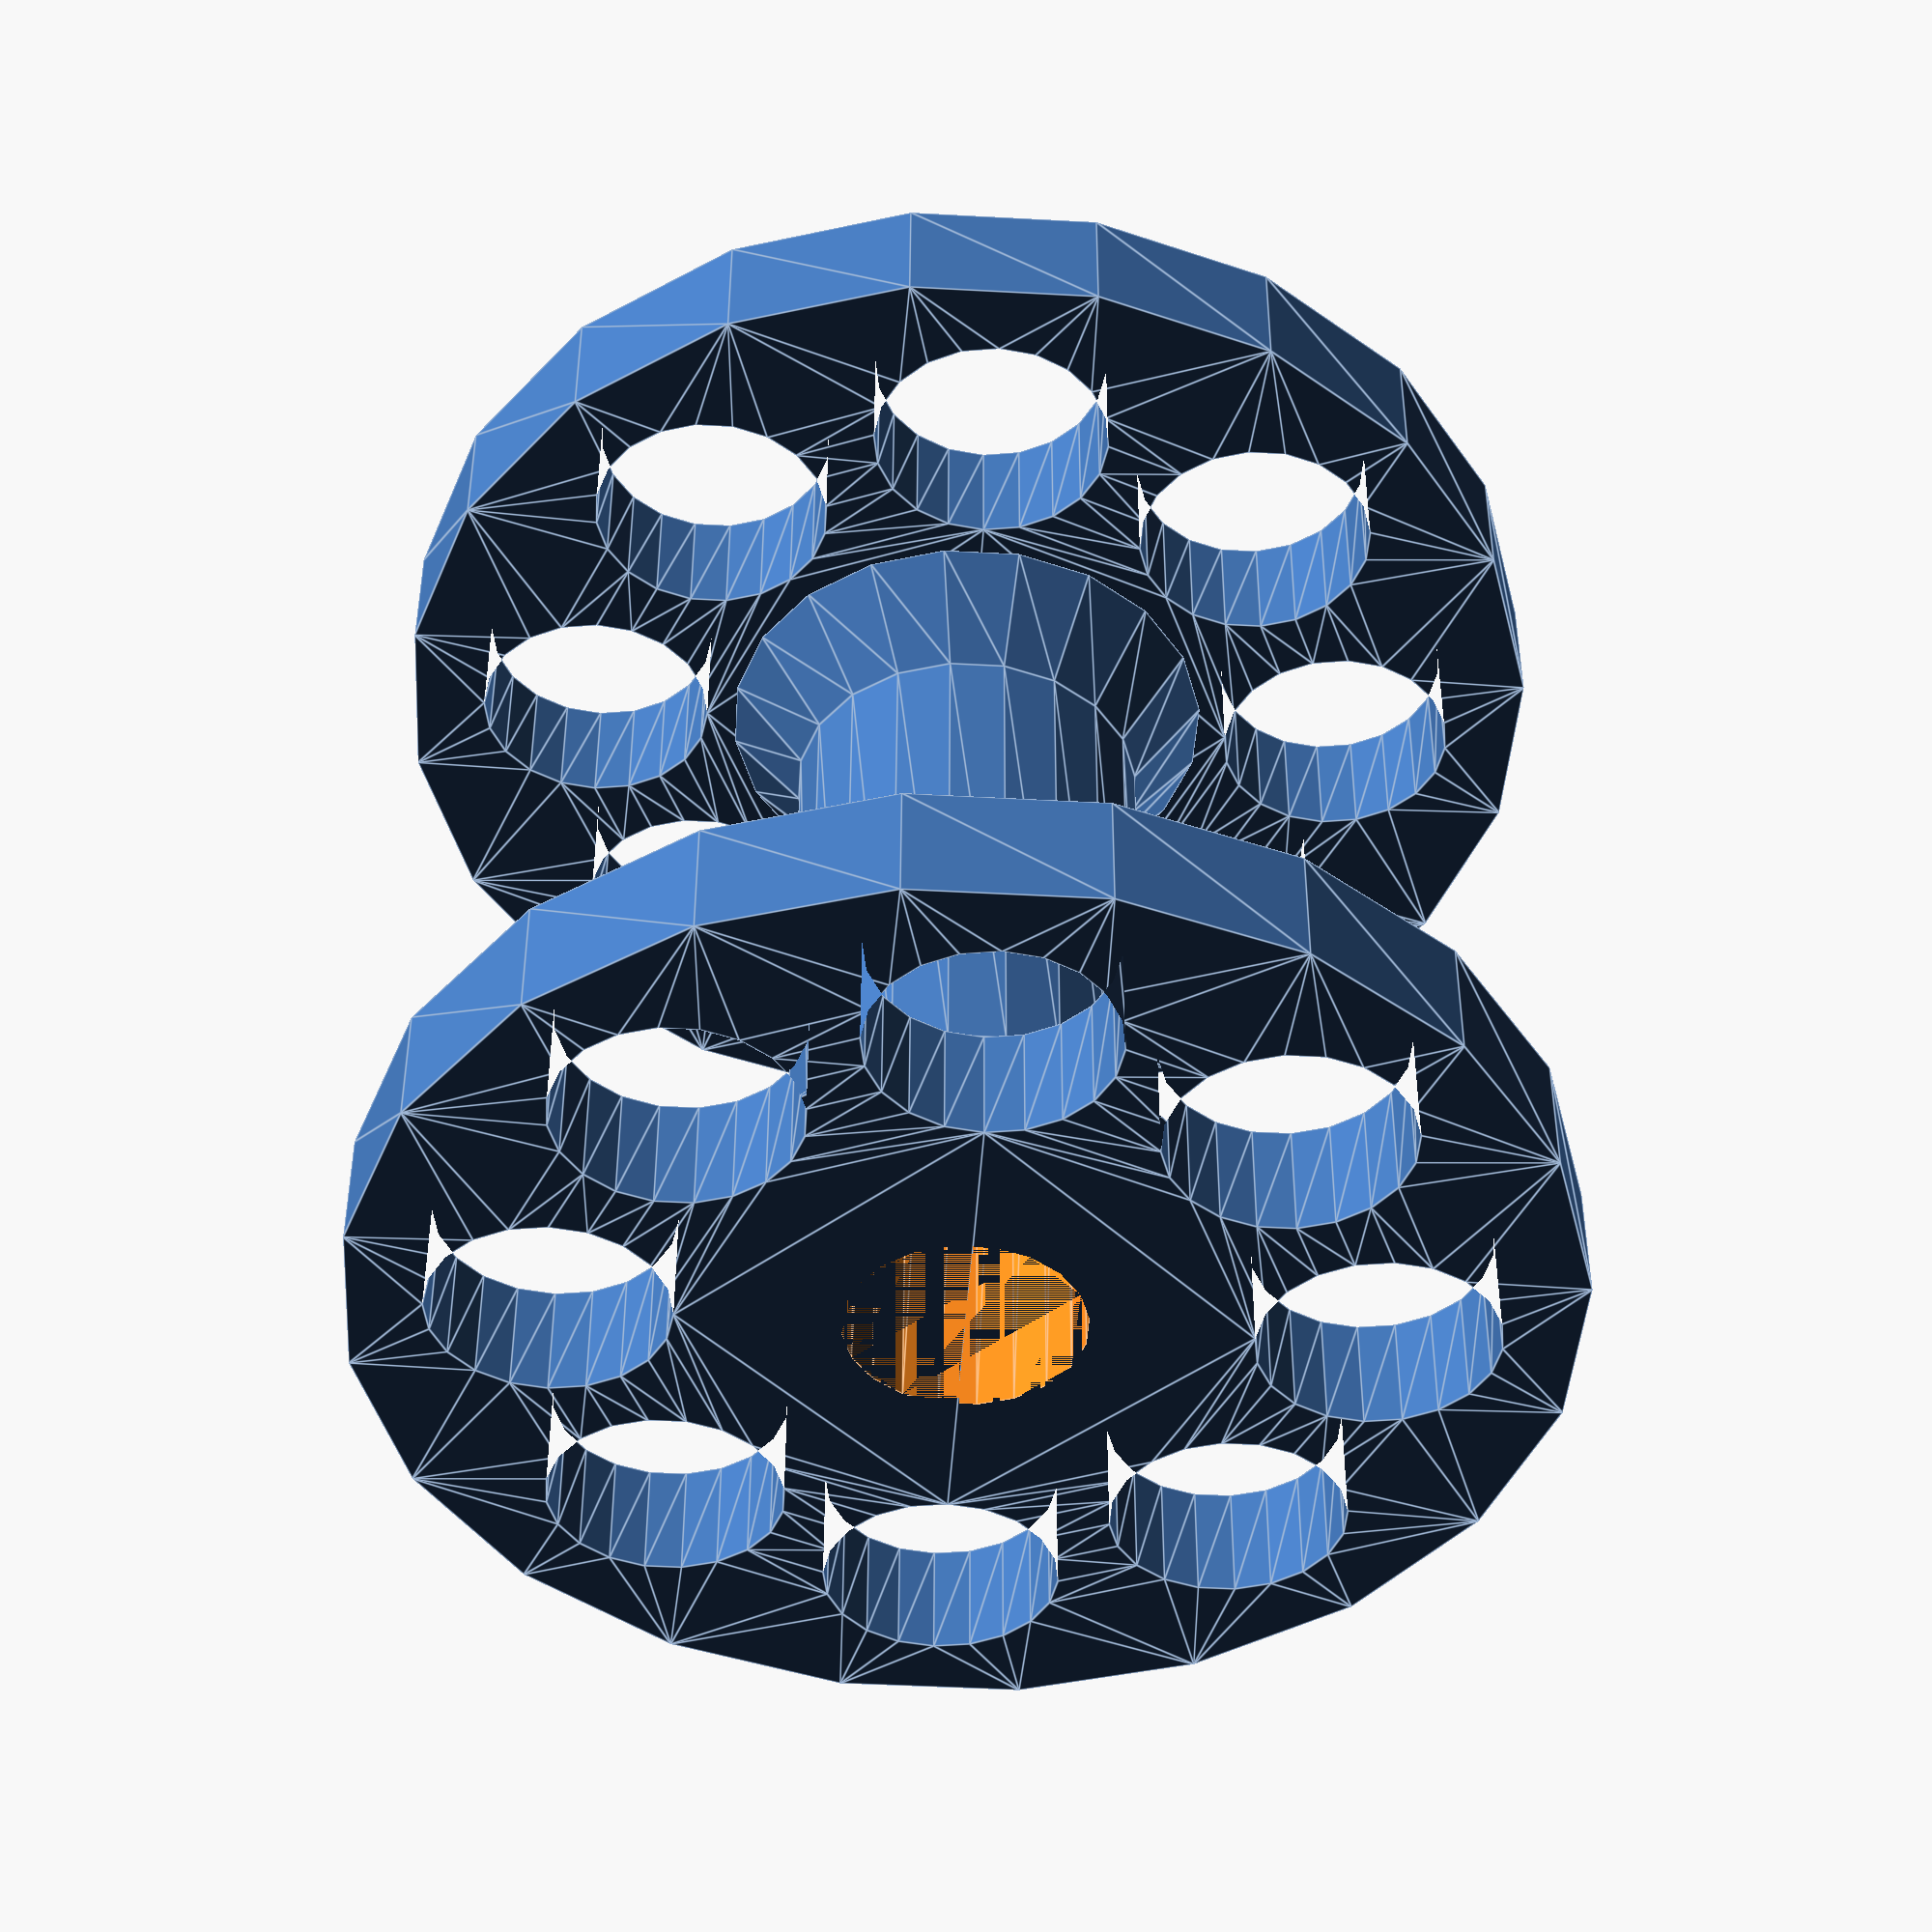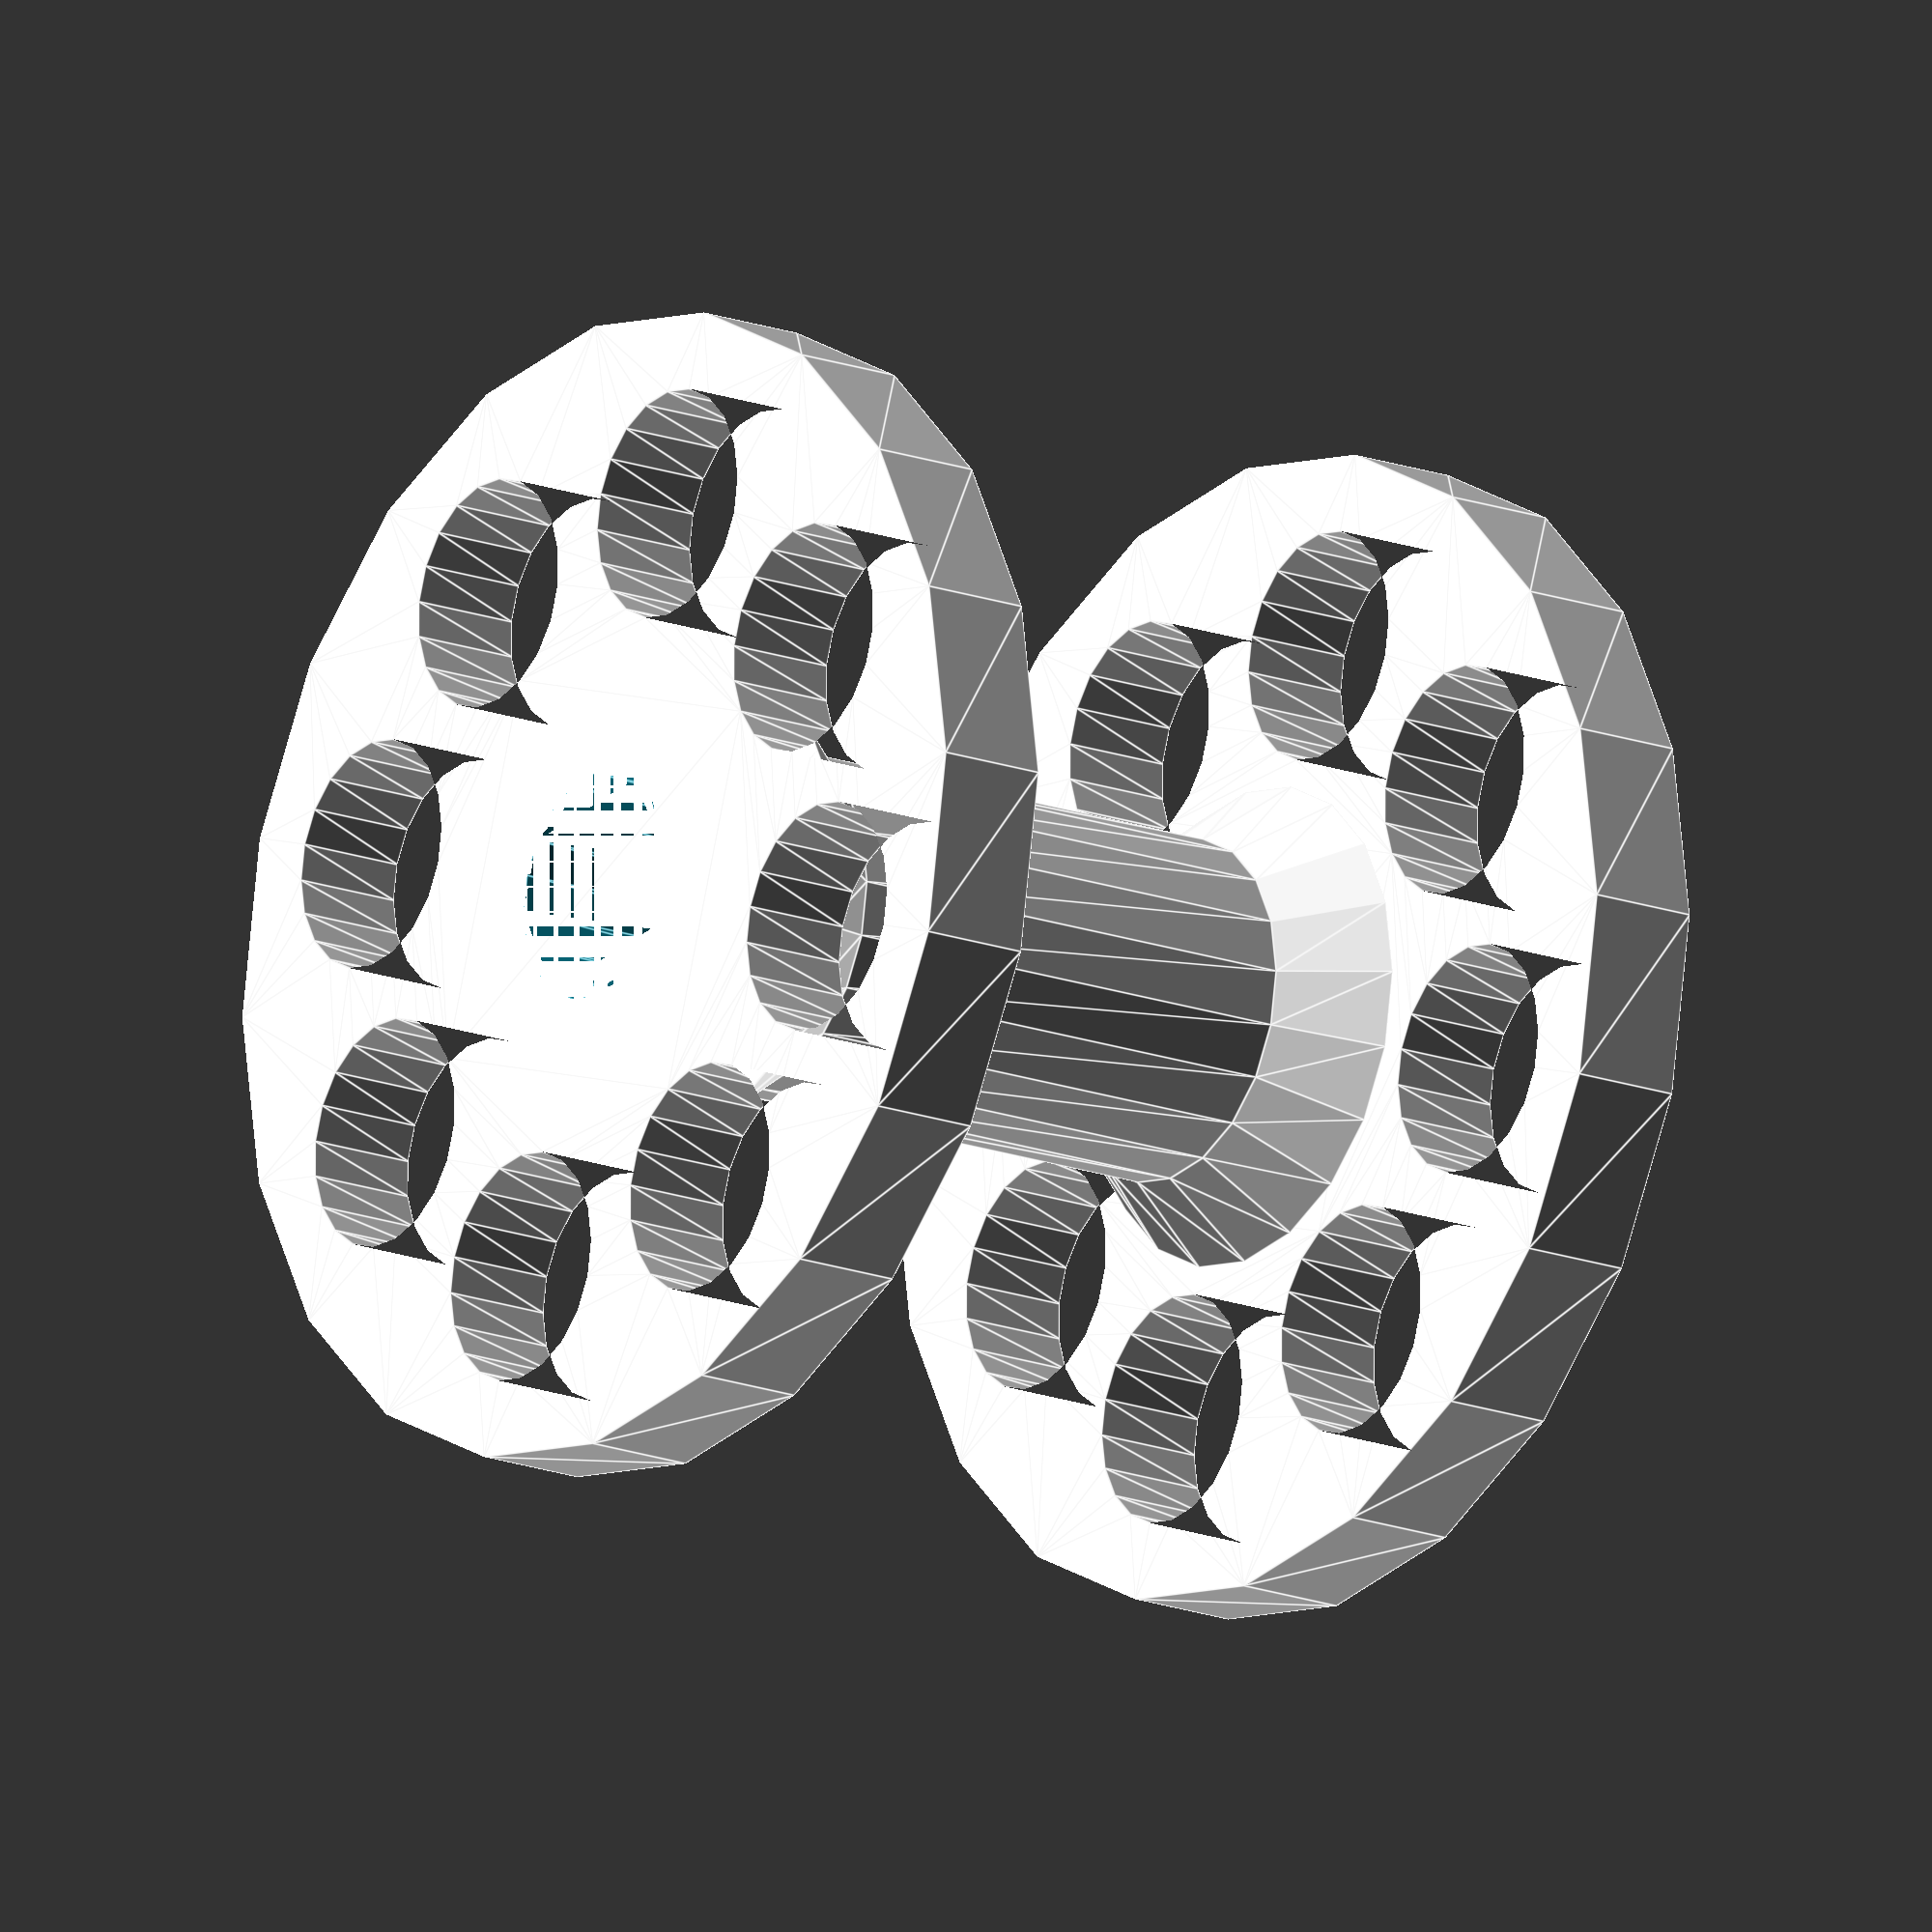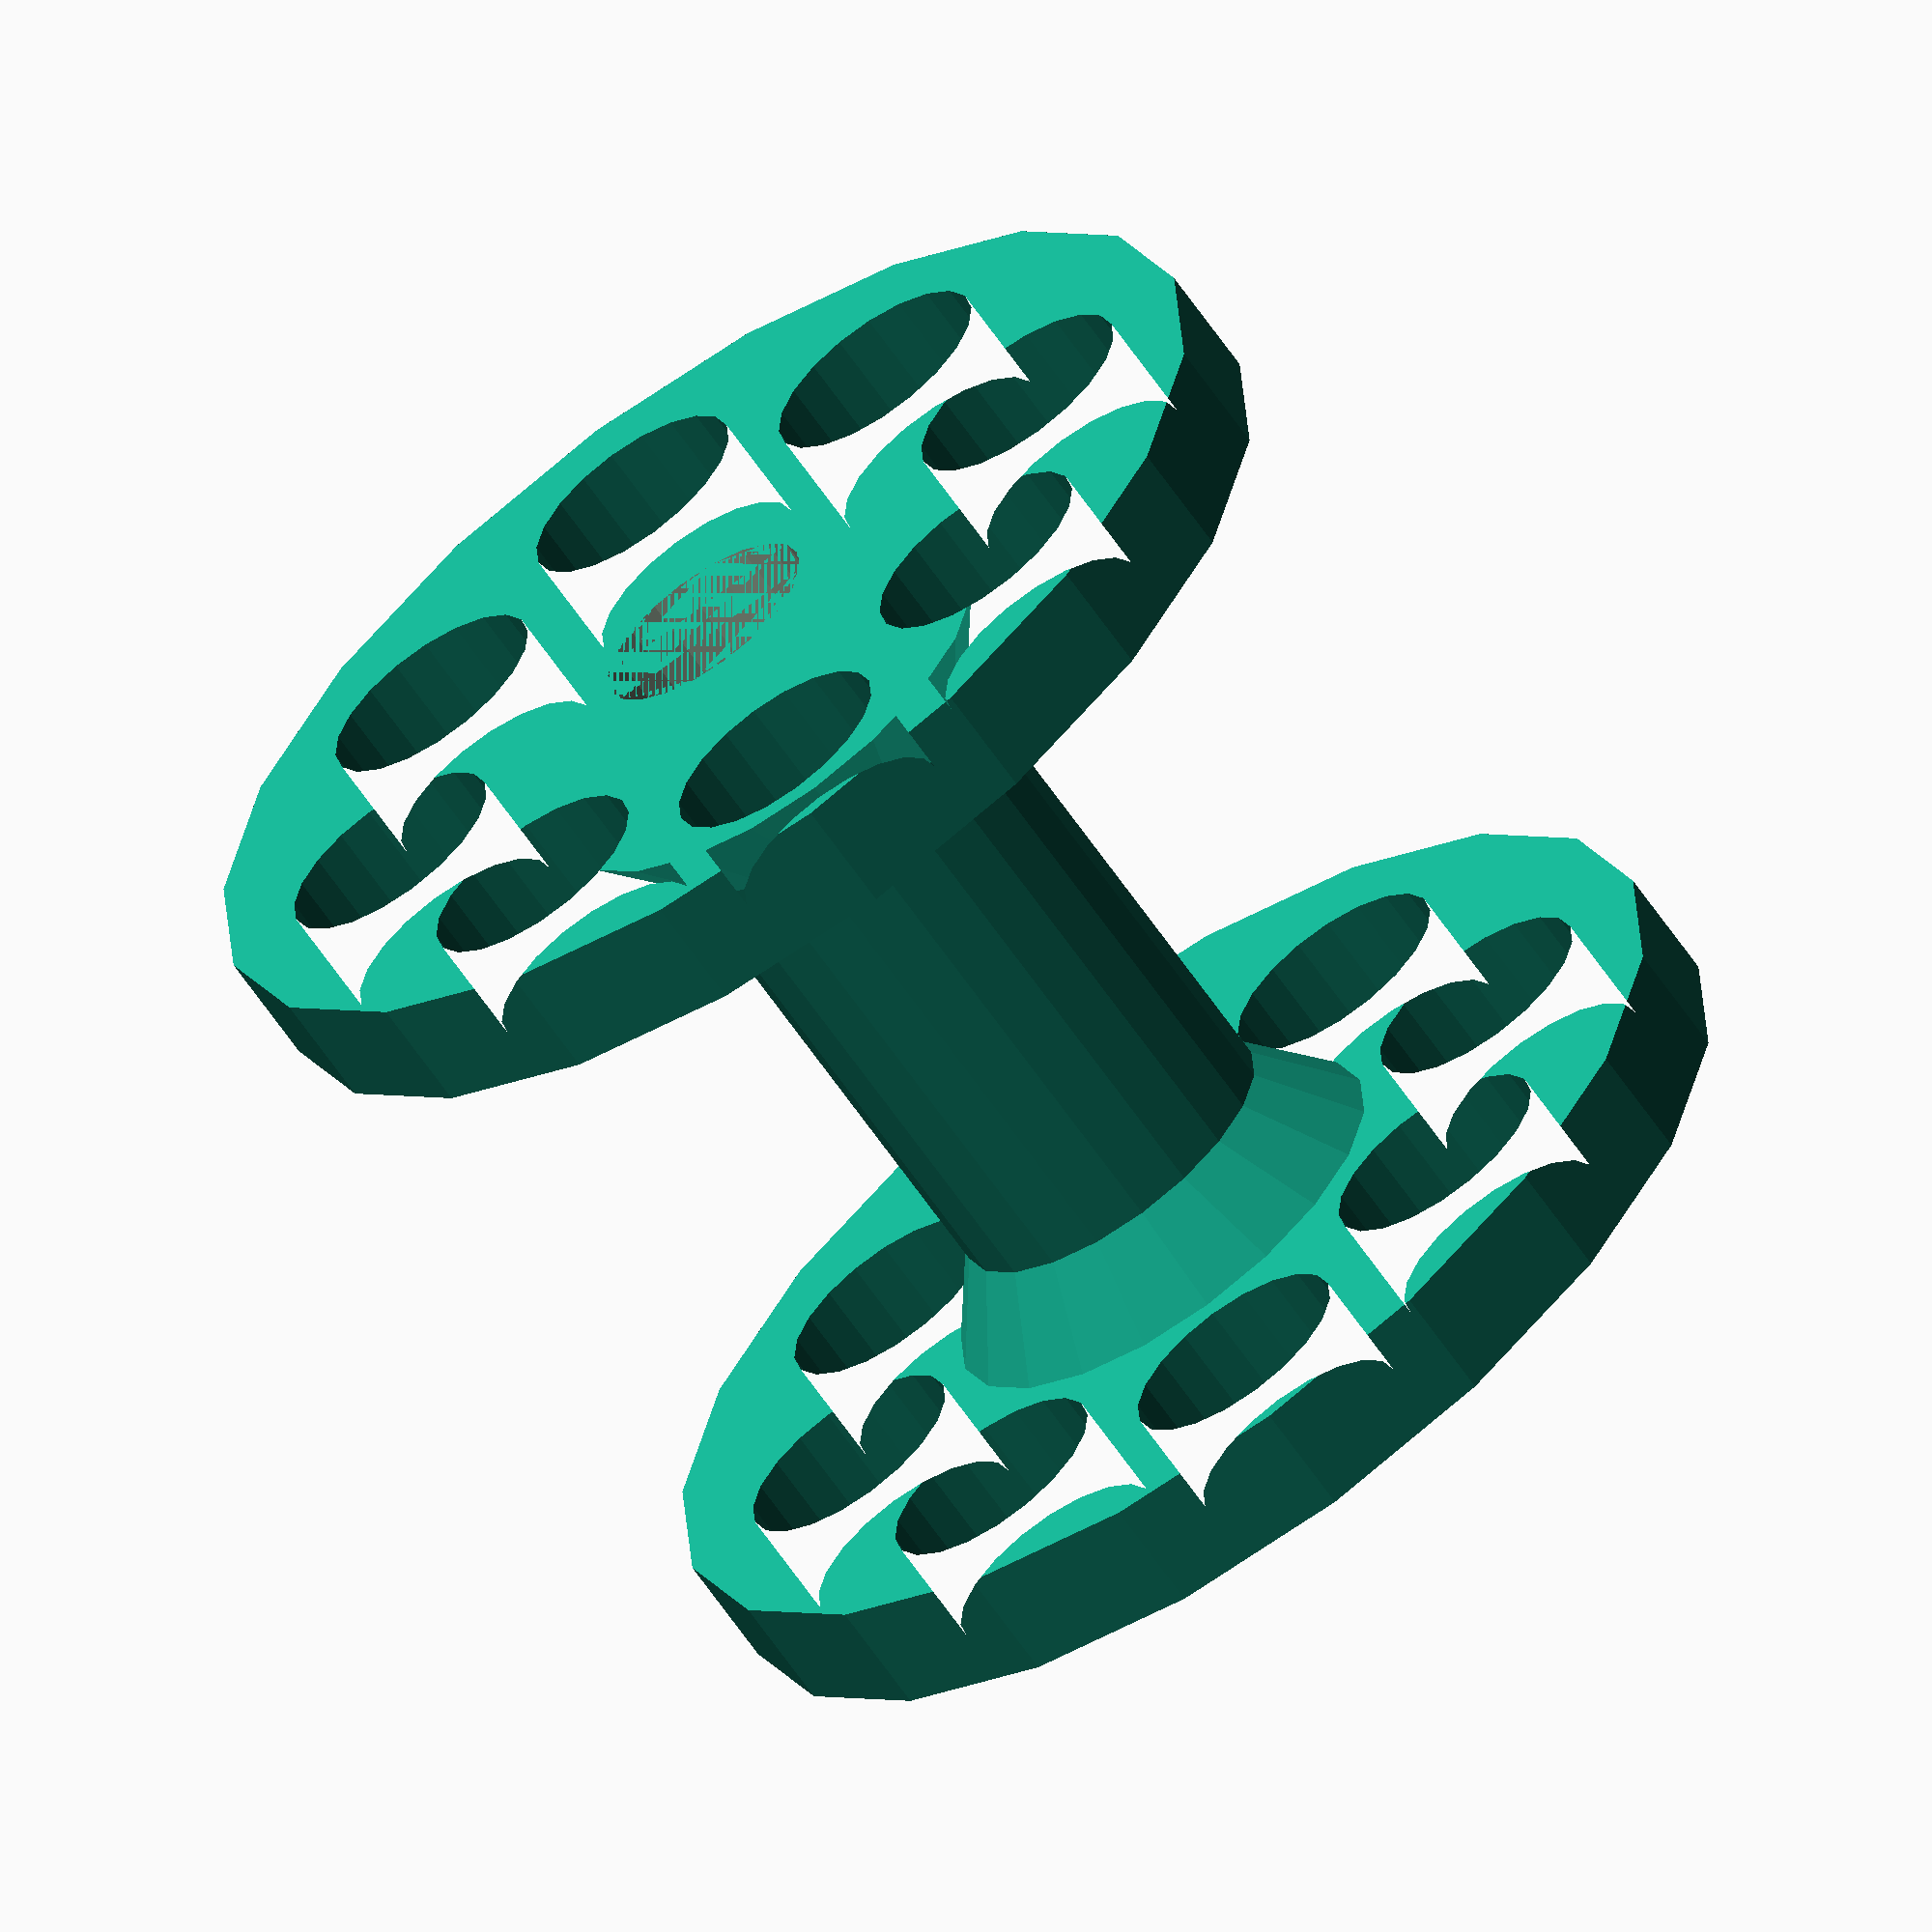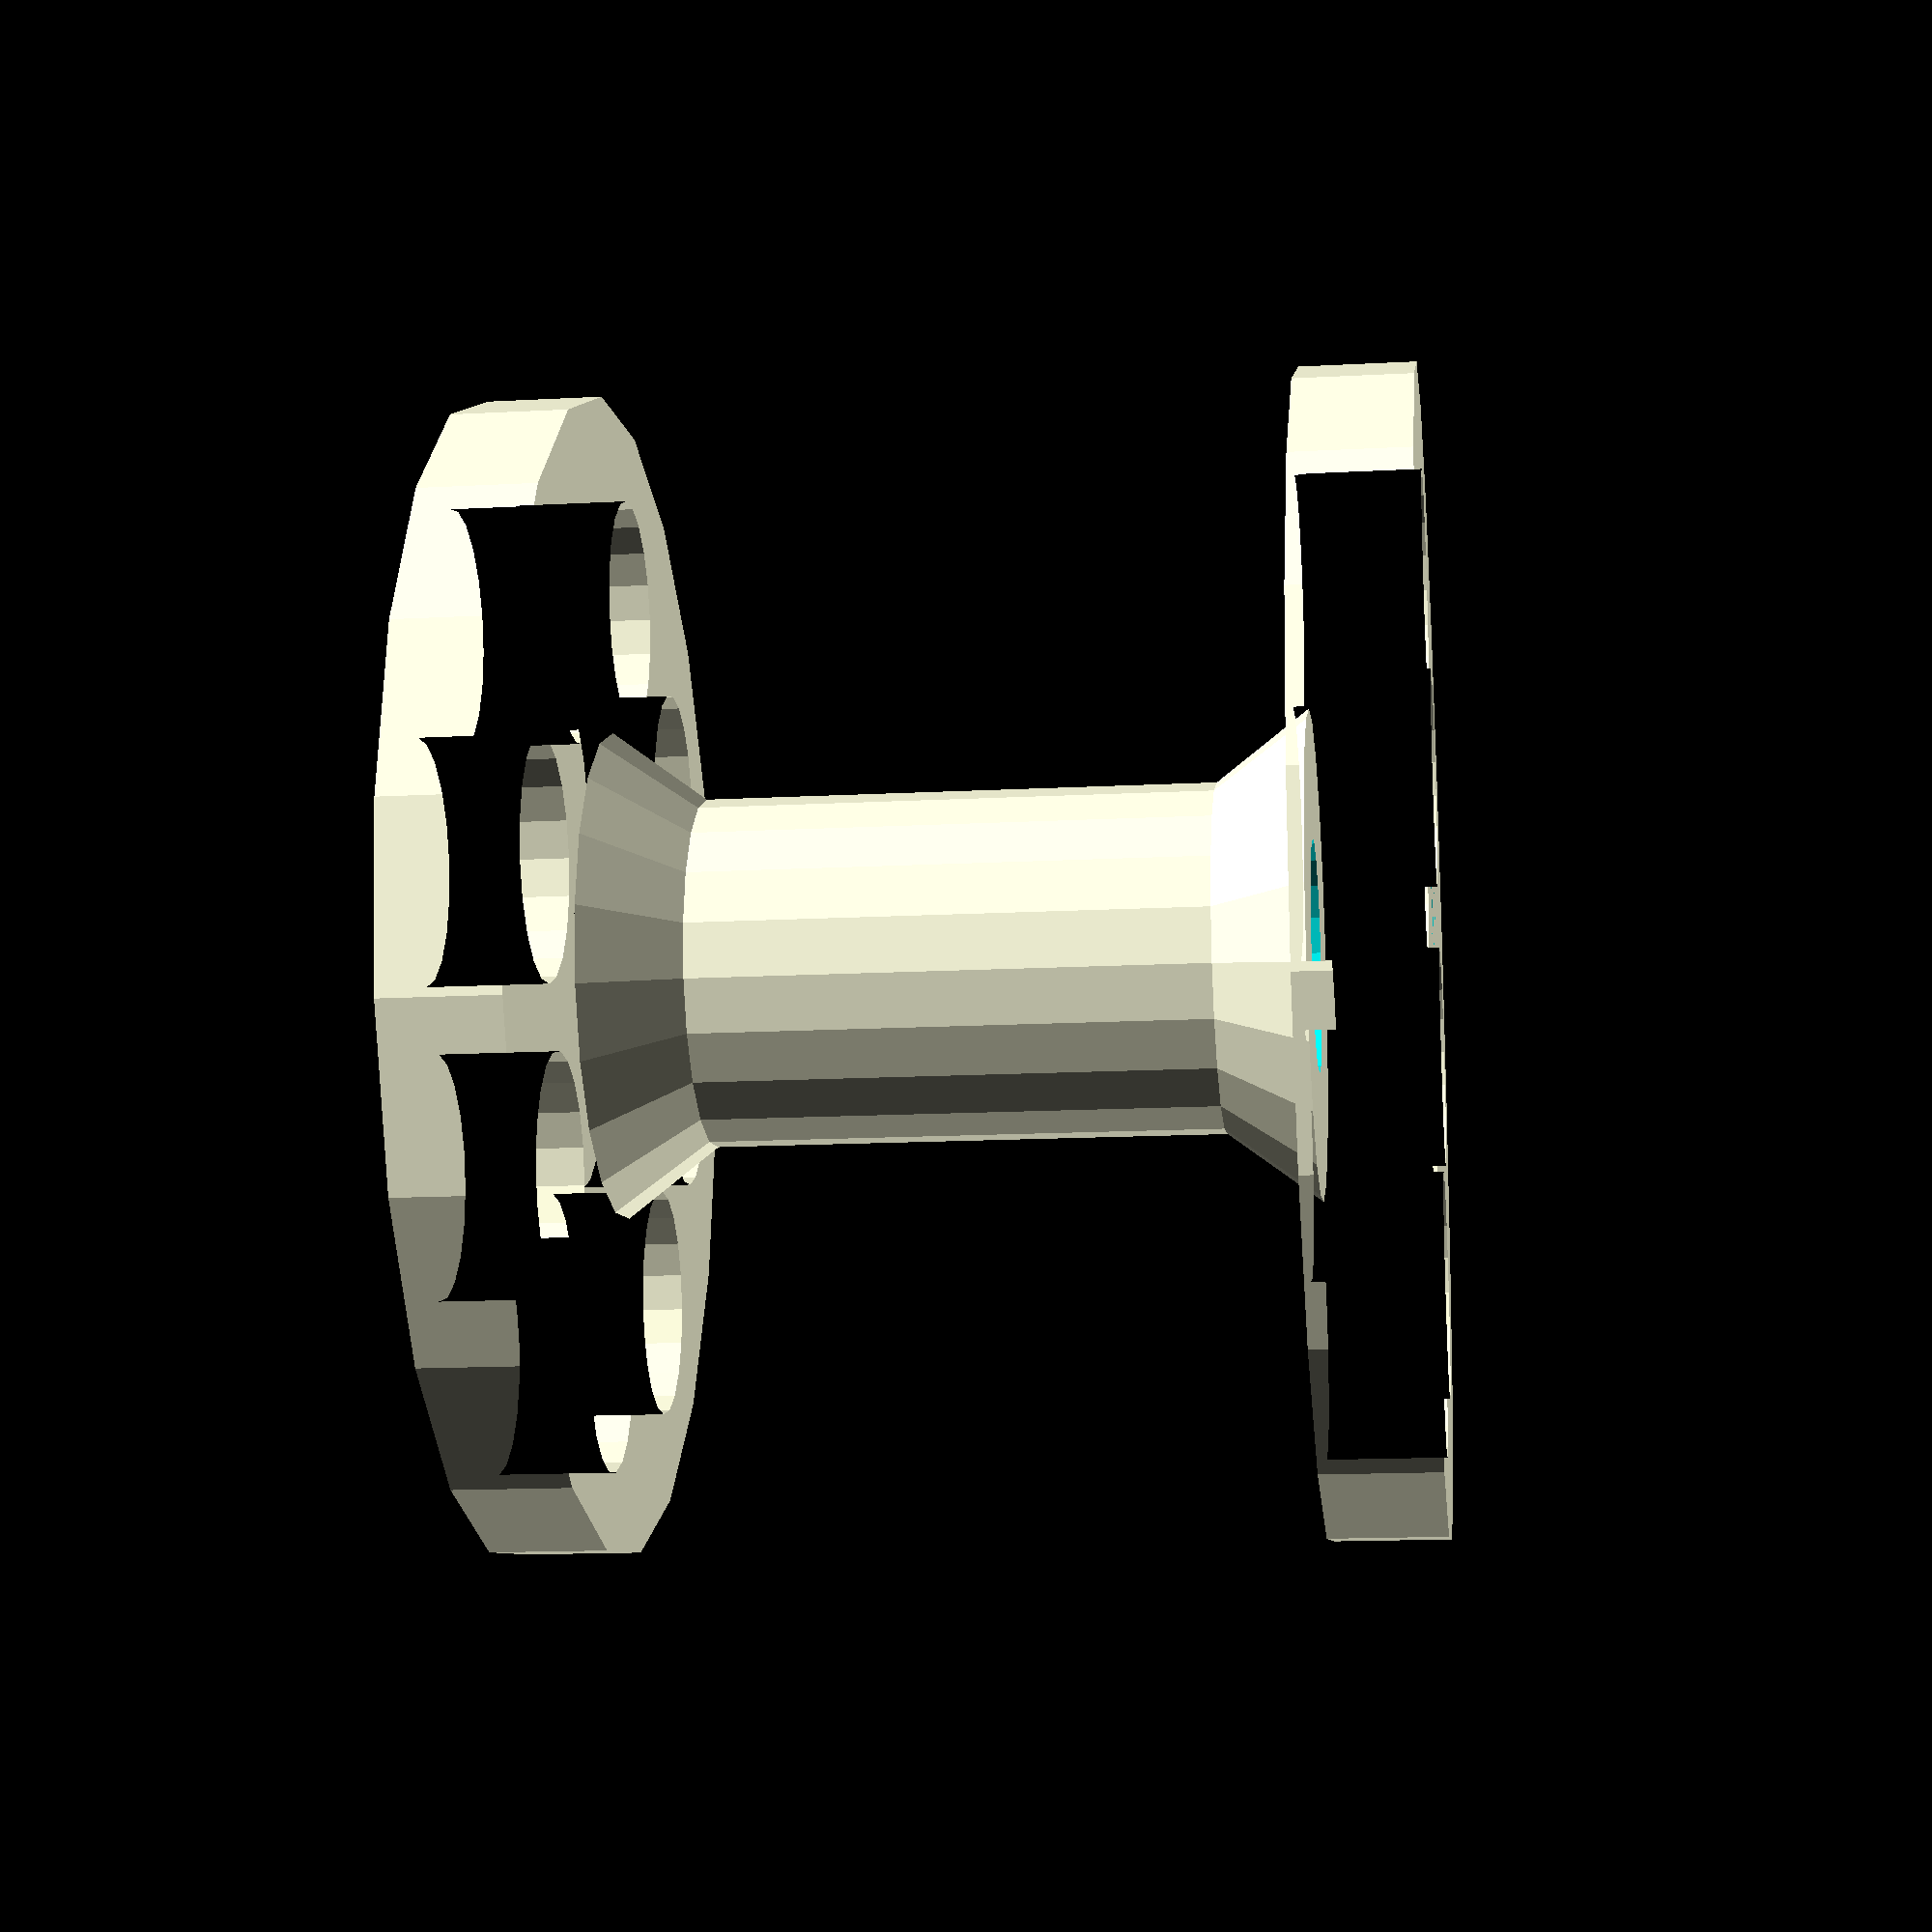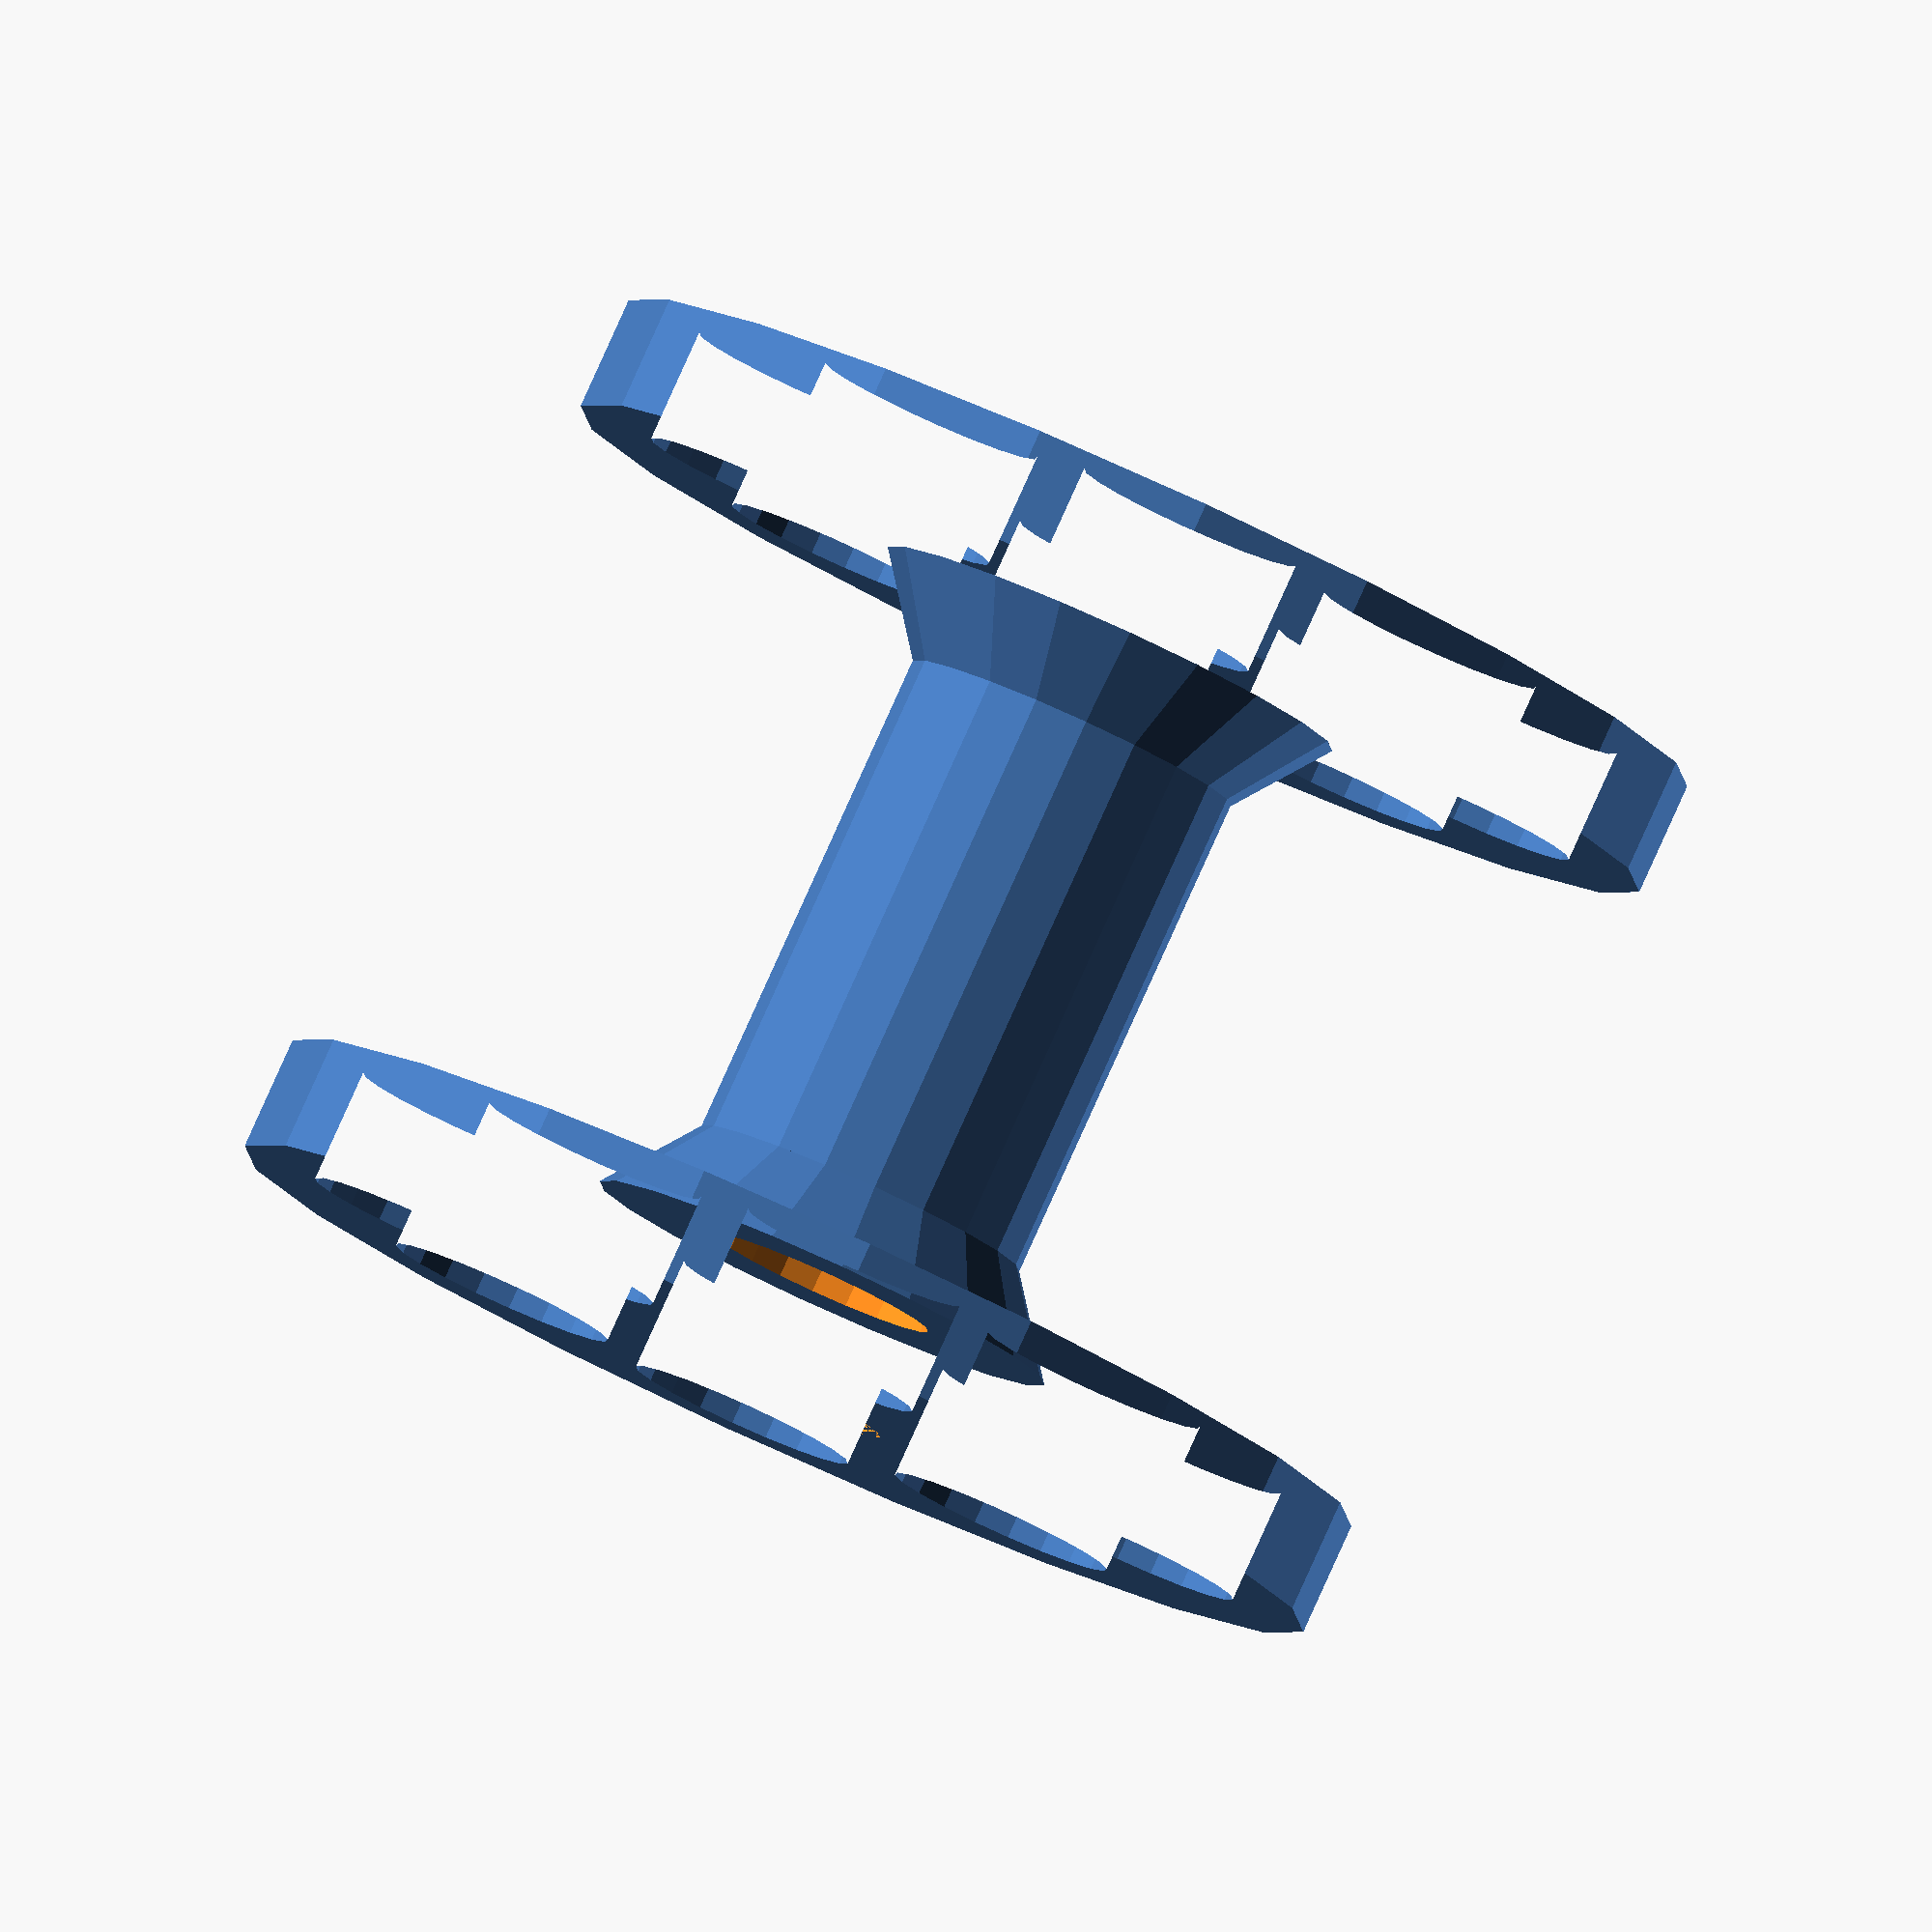
<openscad>
// parameters

/* [SHAFT] */

SHAFT_LENGTH = 6;
SHAFT_DIAMETER = 3;
SHAFT_HOLE_DIAMETER = 2;

/* [FLANGE] */

FLANGE_LENGTH = 1;
FLANGE_DIAMETER = 10;
FLANGE_HOLE_DIAMETER=2;
FLANGE_NUM_HOLES=8; // [1:50]

/* [FILLET] */

FILLET_LENGTH = 0.8;
FILLET_THICKNESS = 0.6;


// end paremeters


module repeat_on_ellipse(
    semi_major_axis,
    semi_minor_axis,
    num_instances,
    angle_offset = 0,
    include_last = false
) {


    for (j = [0:num_instances - (include_last ? 0 : 1)]) {
        angle = (j * 360 / num_instances) + angle_offset;
        translate([
            semi_major_axis * cos(angle),
            semi_minor_axis * sin(angle)
        ])
        rotate([0, 0, angle])
            children();
    }

}

module repeat_on_circle(
    radius,
    num_instances,
    angle_offset = 0,
    include_last = false
) {

    repeat_on_ellipse(
        semi_major_axis = radius,
        semi_minor_axis = radius,
        num_instances = num_instances,
        angle_offset = angle_offset,
        include_last = include_last
    )
        children();

}

$fn=20;



module bobbin(
    shaft_length = 6,
    shaft_diameter = 3,
    shaft_hole_diameter = 2,
    flange_length = 1,
    flange_diameter = 10,
    flange_hole_diameter,
    flange_num_holes=8,
    fillet_length = 0.8,
    fillet_thickness = 0.6
) {

    difference() {

        union() {

            bobbin_flange(
                flange_length,
                flange_diameter,
                flange_hole_diameter,
                flange_num_holes
            );
            
            _fillet_diameter = shaft_diameter/2 + fillet_thickness;

            translate([0,0,flange_length]) {
            
                cylinder(
                    h=fillet_length,
                    r1=_fillet_diameter,
                    r2=shaft_diameter/2
                );
                
                translate([0,0,fillet_length])
                linear_extrude(shaft_length - fillet_length * 2)
                    circle(d=shaft_diameter);
                    
                translate([0,0,shaft_length - fillet_length])
                cylinder(
                    h=fillet_length,
                    r1=shaft_diameter/2,
                    r2=_fillet_diameter
                );
            }

            translate([0,0,flange_length + shaft_length])
                bobbin_flange(
                    flange_length,
                    flange_diameter,
                    flange_hole_diameter,
                    flange_num_holes
                );

        }

        linear_extrude(flange_length * 2 + shaft_length)
        circle(d=shaft_hole_diameter);
    
    }

}


module bobbin_flange(
    length,
    diameter,
    hole_diameter,
    num_holes=8
 ) {
 
    _hole_diameter = hole_diameter == undef
        ? diameter/5
        : hole_diameter
    ;

    linear_extrude(length)
    difference() {
    
        circle(d=diameter);
        
        repeat_on_circle(
            radius=diameter/3,
            num_instances=num_holes,
            angle_offset = 0,
            include_last = false
        )
            circle(d=_hole_diameter);

        
        
    
    }
    

}


module test() {

    bobbin(
        shaft_length = 6,
        shaft_diameter = 3,
        shaft_hole_diameter = 2,
        flange_length = 1,
        flange_diameter = 10,
        flange_hole_diameter=2,
        flange_num_holes=8,
        fillet_length = 0.8,
        fillet_thickness = 0.6
    );

}


bobbin(
    shaft_length = SHAFT_LENGTH,
    shaft_diameter = SHAFT_DIAMETER,
    shaft_hole_diameter = SHAFT_HOLE_DIAMETER,
    flange_length = FLANGE_LENGTH,
    flange_diameter = FLANGE_DIAMETER,
    flange_hole_diameter=FLANGE_HOLE_DIAMETER,
    flange_num_holes=FLANGE_NUM_HOLES,
    fillet_length = FILLET_LENGTH,
    fillet_thickness = FILLET_THICKNESS
);

</openscad>
<views>
elev=133.8 azim=228.6 roll=179.9 proj=p view=edges
elev=16.8 azim=288.2 roll=52.9 proj=o view=edges
elev=63.2 azim=77.2 roll=34.2 proj=o view=solid
elev=194.9 azim=268.3 roll=83.4 proj=p view=solid
elev=96.0 azim=95.2 roll=155.7 proj=o view=wireframe
</views>
